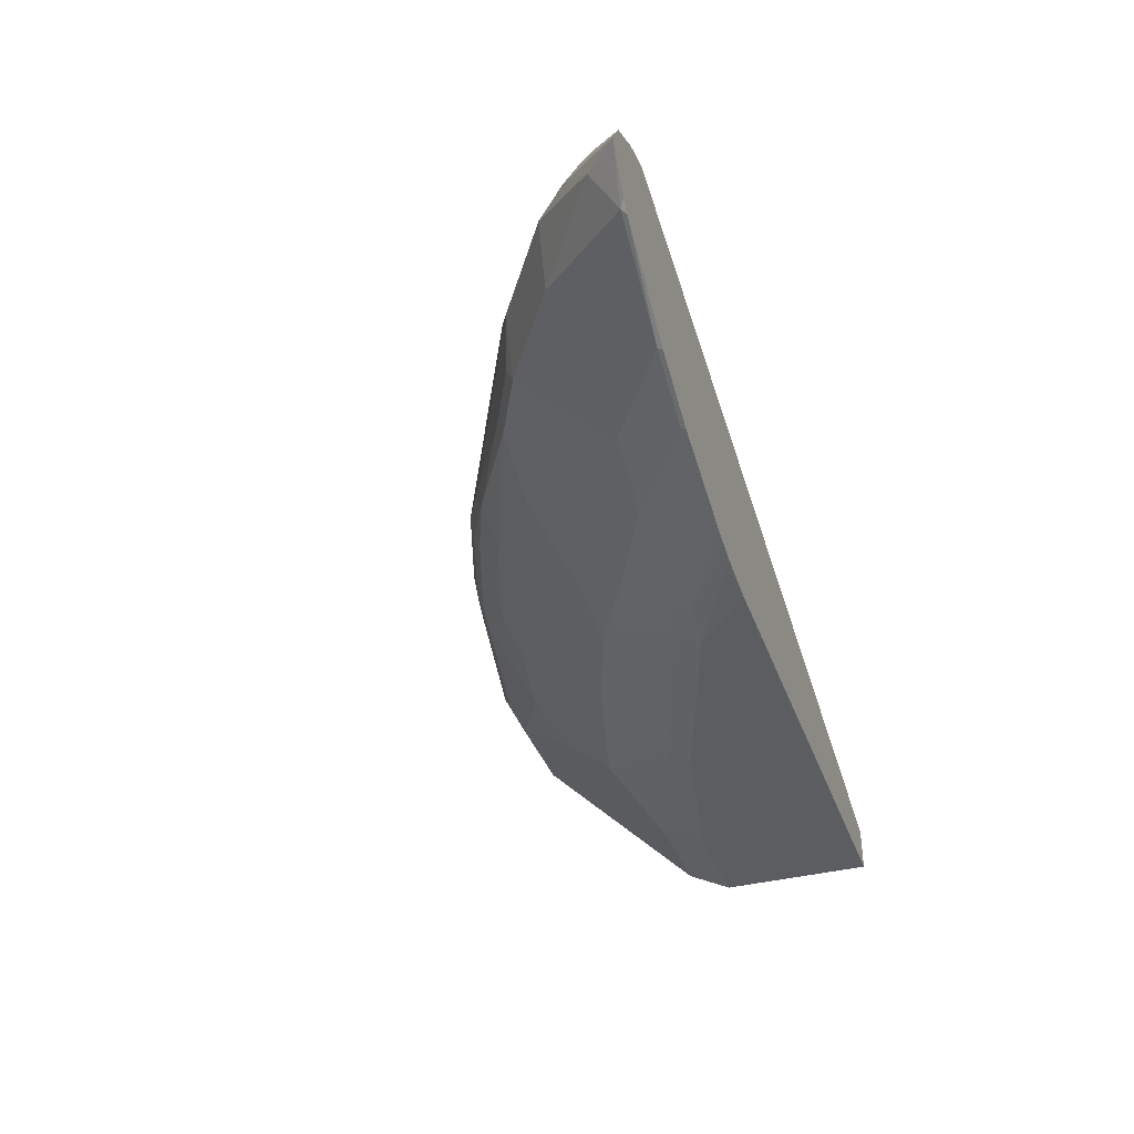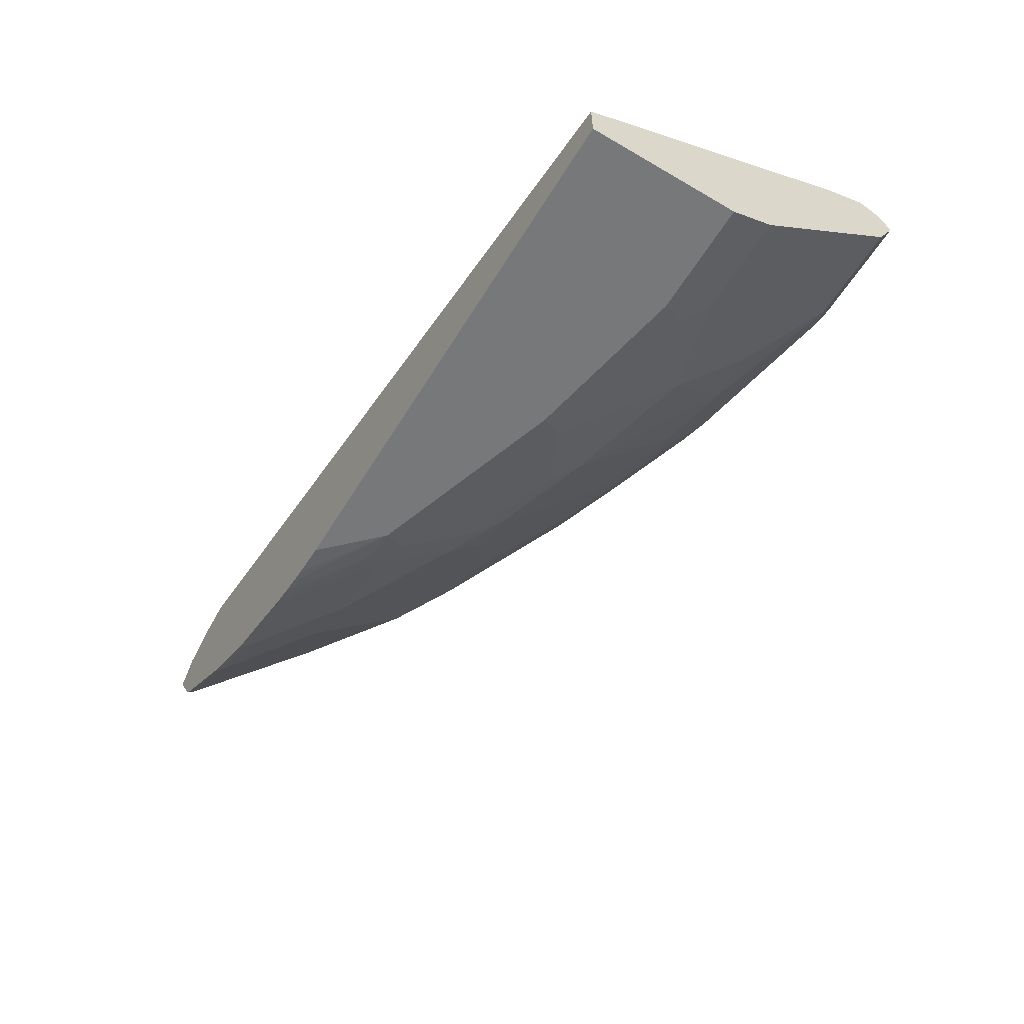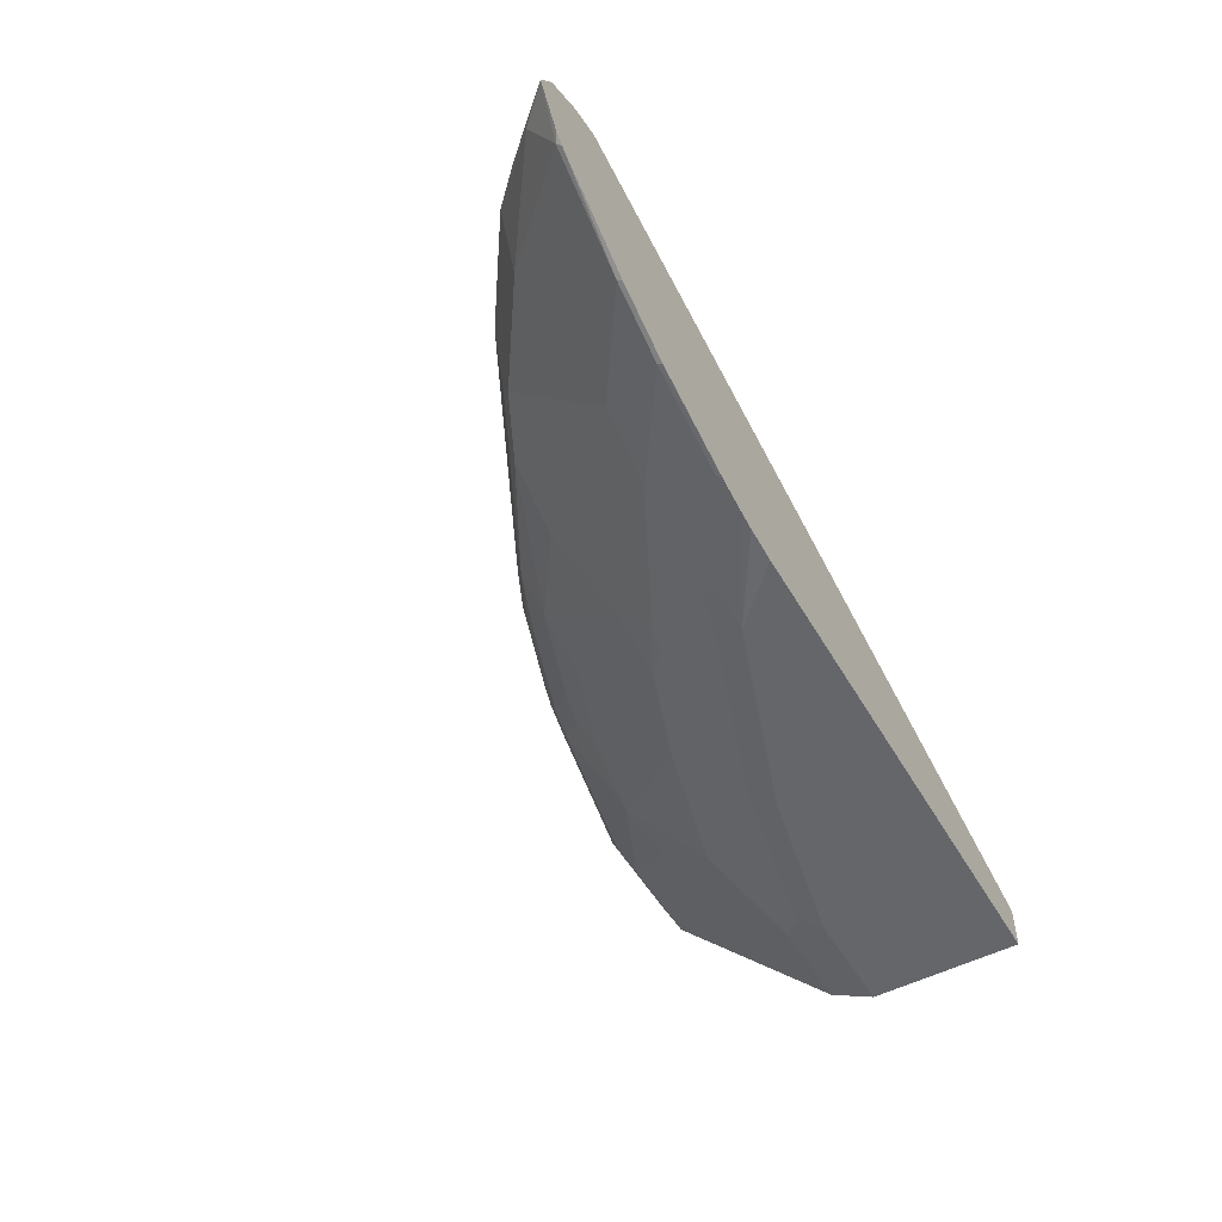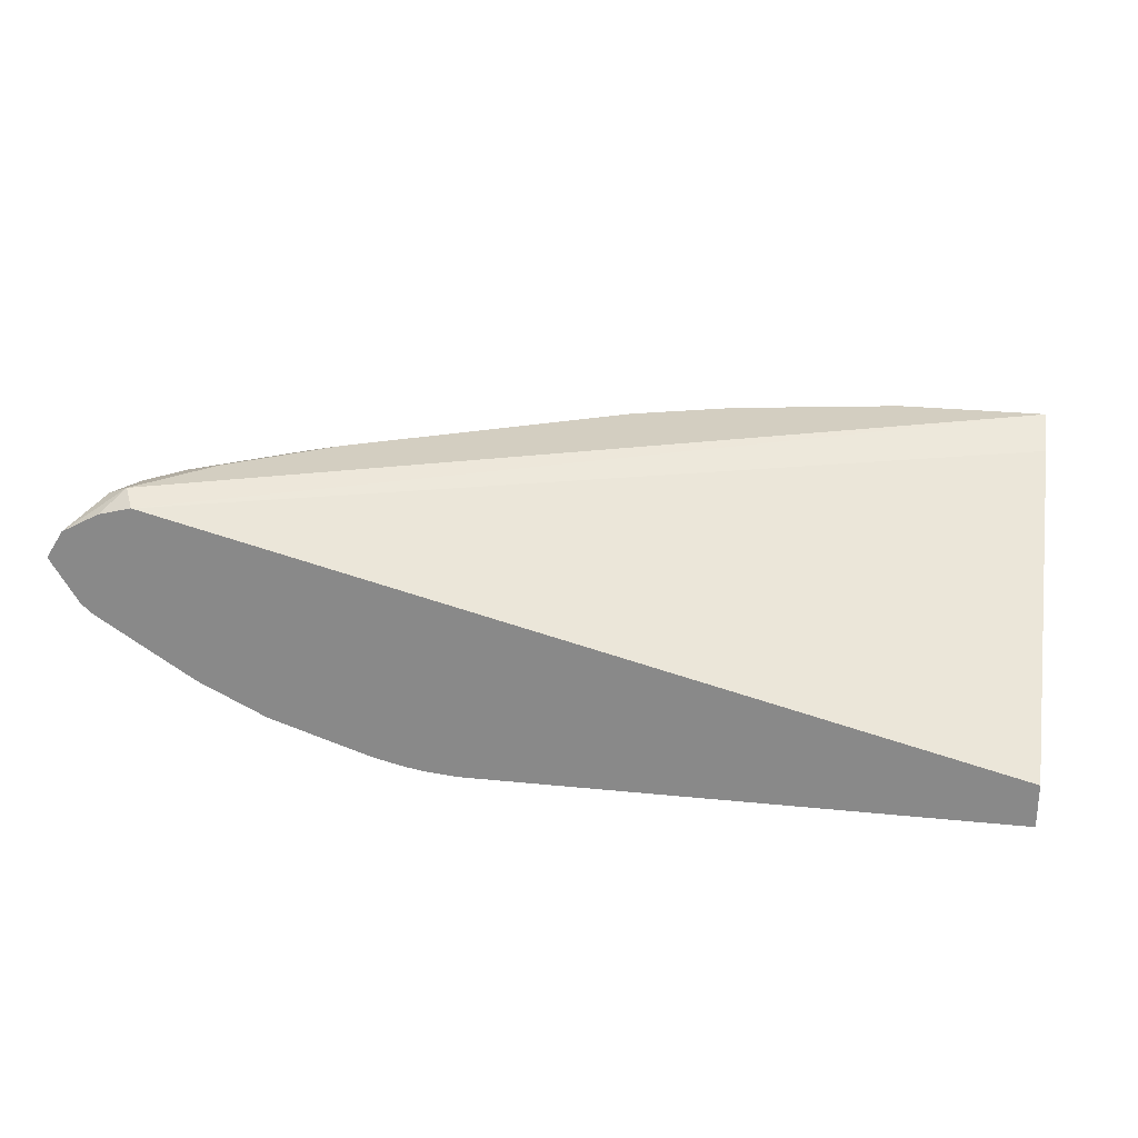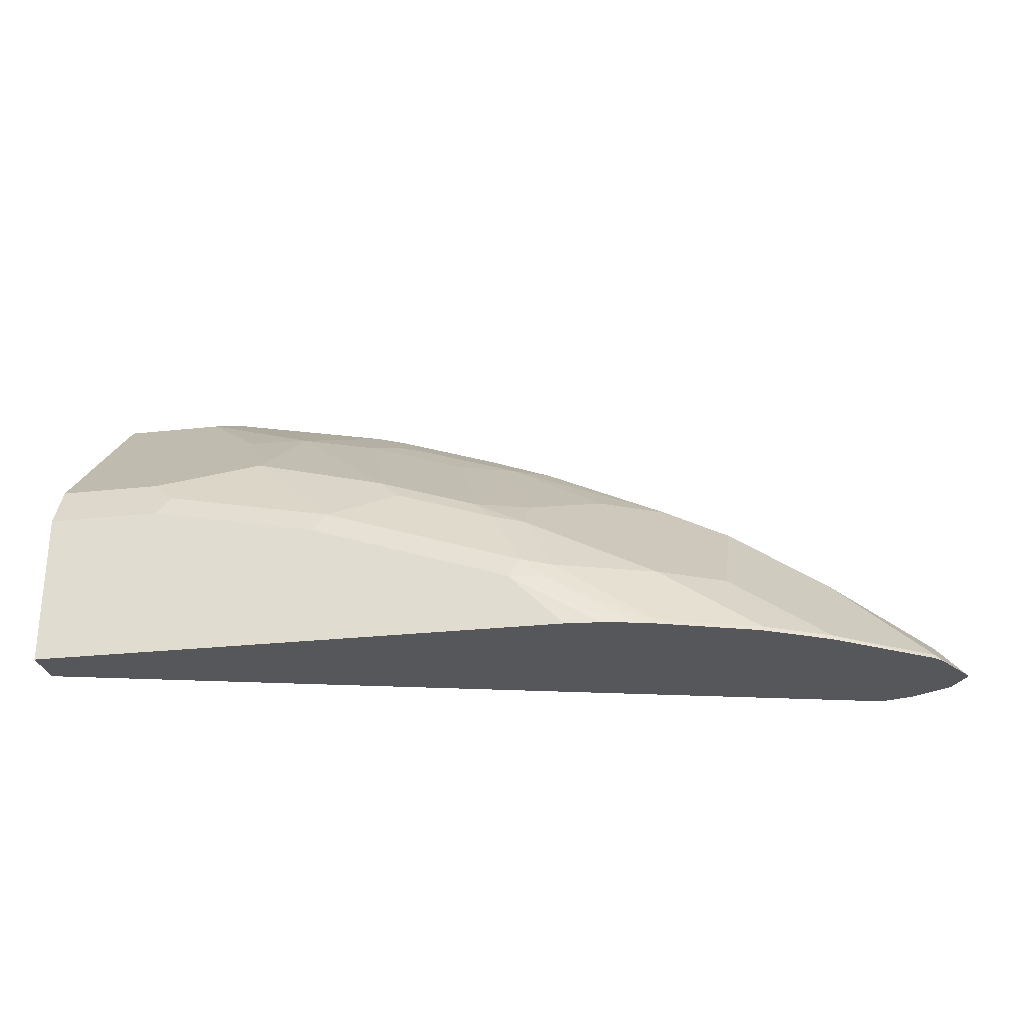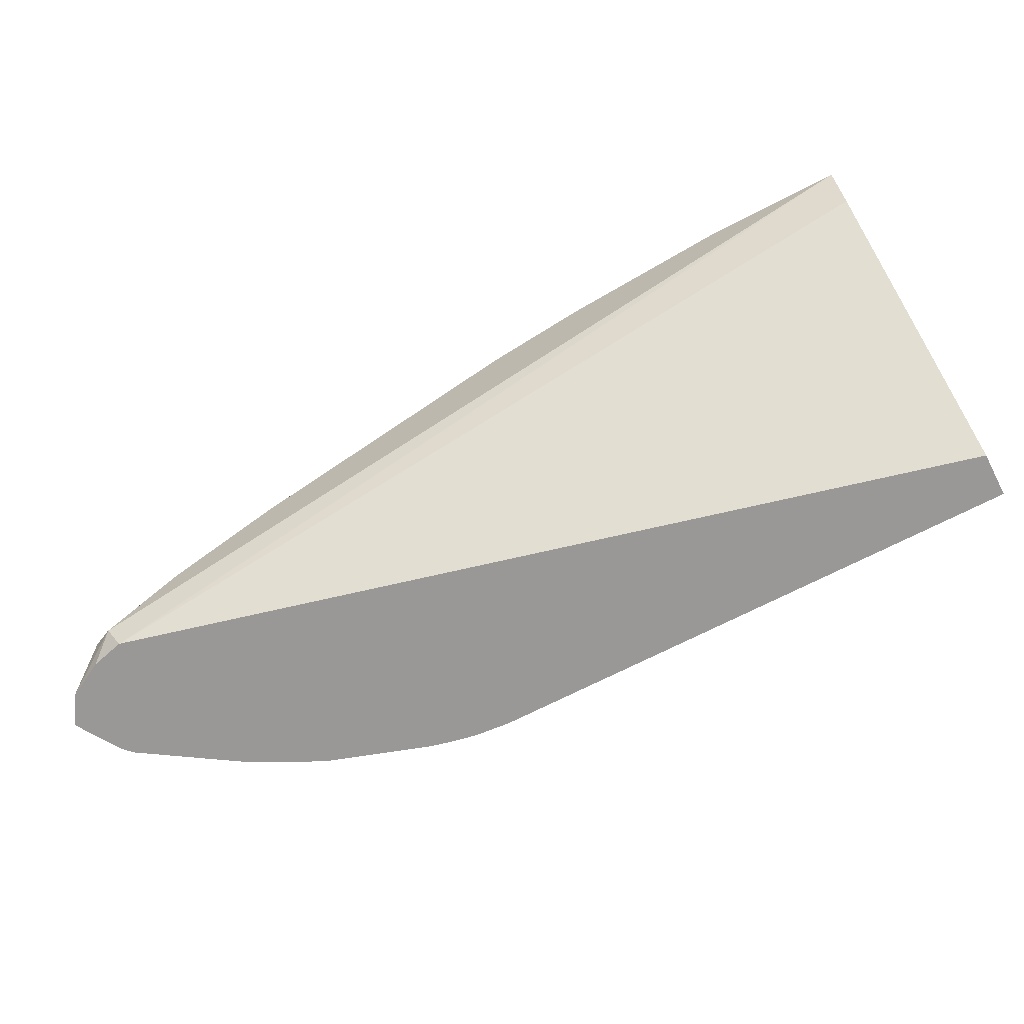
<metadata>
{"format":"obj","ext":"obj","renderer":"f3d","projection":"perspective","resolution":1024,"background":"white","views":[{"elev":-37.2,"azim":108.5,"up":"+Y"},{"elev":-57.4,"azim":-121.2,"up":"+Y"},{"elev":-51.8,"azim":119.4,"up":"+Y"},{"elev":25.2,"azim":-170.6,"up":"+Y"},{"elev":-27.3,"azim":9.6,"up":"+Z"},{"elev":-68.6,"azim":-152.5,"up":"+Z"}]}
</metadata>
<code>
v 0.5795 -0.2459 0.7039
v 0.56 -0.2459 0.7239
v 0.5788 -0.2473 0.7039
v 0.5688 -0.2289 0.7039
v 0.5463 -0.2117 0.7239
v 0.5429 -0.2151 0.7324
v 0.5394 -0.2254 0.7444
v 0.5582 -0.2766 0.7068
v 0.519 -0.2254 0.7648
v 0.4968 -0.2561 0.7682
v 0.5626 -0.2736 0.7039
v 0.5458 -0.2166 0.7039
v 0.5326 -0.2049 0.717
v 0.5326 -0.21 0.7401
v 0.4968 -0.297 0.7273
v 0.4968 -0.3175 0.7068
v 0.5567 -0.2795 0.7039
v 0.4353 -0.2766 0.7887
v 0.5121 -0.21 0.7606
v 0.5019 -0.2151 0.7734
v 0.4405 -0.2151 0.8144
v 0.4575 -0.2254 0.8058
v 0.4353 -0.2561 0.8092
v 0.526 -0.2115 0.7039
v 0.4917 -0.2049 0.758
v 0.01268 -0.2049 0.9219
v 0.4353 -0.3175 0.7478
v 0.4558 -0.338 0.7068
v 0.496 -0.319 0.7039
v 0.3943 -0.2766 0.8092
v 0.3943 -0.338 0.7478
v 0.4507 -0.21 0.8015
v 0.4438 -0.2254 0.8127
v 0.4097 -0.21 0.822
v 0.2766 -0.2151 0.8963
v 0.4327 -0.2459 0.8144
v 0.3943 -0.2561 0.8297
v 0.5252 -0.2116 0.7039
v 0.01268 -0.2185 0.8946
v 0.01268 -0.2127 0.9063
v 0.4302 -0.2049 0.799
v 0.01268 -0.2075 0.9271
v 0.1024 -0.2049 0.9219
v 0.455 -0.3395 0.7039
v 0.3943 -0.3585 0.7068
v 0.4326 -0.347 0.7039
v 0.3124 -0.338 0.7887
v 0.3329 -0.3585 0.7478
v 0.3209 -0.2254 0.8741
v 0.3892 -0.2049 0.8195
v 0.2868 -0.21 0.8835
v 0.2689 -0.2254 0.8963
v 0.3141 -0.239 0.8741
v 0.3073 -0.2254 0.8809
v 0.2663 -0.2117 0.8946
v 0.2151 -0.2151 0.9168
v 0.2075 -0.2254 0.9168
v 0.3918 -0.2459 0.8348
v 0.292 -0.2561 0.8707
v 0.3533 -0.2766 0.8297
v 0.3124 -0.3175 0.8092
v 0.01268 -0.3417 0.7039
v 0.01268 -0.2117 0.9355
v 0.1024 -0.2117 0.9355
v 0.2049 -0.2049 0.9014
v 0.3936 -0.36 0.7039
v 0.28 -0.3346 0.8058
v 0.2936 -0.3414 0.7922
v 0.3141 -0.3619 0.7512
v 0.3303 -0.3636 0.7375
v 0.2663 -0.2049 0.8809
v 0.2715 -0.2356 0.8912
v 0.2049 -0.2117 0.9151
v 0.1127 -0.2151 0.9372
v 0.08197 -0.2254 0.9424
v 0.1844 -0.2254 0.9219
v 0.21 -0.2356 0.9116
v 0.1912 -0.239 0.9151
v 0.2595 -0.2732 0.8672
v 0.2305 -0.2561 0.8912
v 0.2118 -0.2595 0.8946
v 0.198 -0.2732 0.8877
v 0.01268 -0.3688 0.7039
v 0.01268 -0.2169 0.9382
v 0.3831 -0.3627 0.7039
v 0.2186 -0.3346 0.8263
v 0.2322 -0.3414 0.8127
v 0.3073 -0.3688 0.7375
v 0.2527 -0.3619 0.7717
v 0.3724 -0.3651 0.7039
v 0.01268 -0.2254 0.9424
v 0.01268 -0.2507 0.9297
v 0.07515 -0.2527 0.9287
v 0.0888 -0.239 0.9355
v 0.1503 -0.28 0.8946
v 0.01268 -0.3688 0.799
v 0.3409 -0.3688 0.7039
v 0.1366 -0.3346 0.8468
v 0.1503 -0.3414 0.8331
v 0.1912 -0.3619 0.7922
v 0.3278 -0.3688 0.717
v 0.3623 -0.3669 0.7039
v 0.2459 -0.3688 0.758
v 0.01268 -0.2527 0.9287
v 0.1161 -0.2936 0.8877
v 0.01268 -0.3619 0.8127
v 0.08197 -0.3688 0.799
v 0.01268 -0.3346 0.8468
v 0.07515 -0.3551 0.8263
v 0.0888 -0.3619 0.8127
v 0.1844 -0.3688 0.7785
v 0.01268 -0.3551 0.8263
f 57 77 72
f 56 76 57
f 56 75 76
f 56 74 75
f 55 65 73
f 56 73 64
f 55 71 65
f 57 76 78
f 53 58 54
f 56 64 74
f 57 78 77
f 63 84 64
f 59 67 61
f 59 61 60
f 59 72 77
f 59 77 80
f 59 80 81
f 59 81 82
f 59 82 79
f 64 84 75
f 64 75 74
f 66 70 85
f 53 72 59
f 59 79 67
f 52 57 72
f 37 53 59
f 52 72 53
f 35 55 73
f 35 73 56
f 35 56 57
f 35 57 52
f 36 49 54
f 36 54 58
f 36 58 37
f 37 58 53
f 67 79 82
f 37 59 60
f 37 60 61
f 38 62 39
f 42 63 64
f 42 64 43
f 43 64 73
f 43 73 65
f 45 66 46
f 45 48 66
f 47 61 67
f 47 67 68
f 47 68 69
f 47 69 48
f 48 69 70
f 48 70 66
f 51 71 55
f 106 109 112
f 67 82 86
f 78 94 93
f 67 87 68
f 87 99 100
f 87 100 89
f 88 101 102
f 88 102 90
f 89 100 111
f 89 111 103
f 92 104 93
f 93 104 108
f 93 108 98
f 93 98 105
f 93 105 95
f 87 98 99
f 95 105 98
f 96 110 106
f 97 102 101
f 98 108 112
f 98 112 109
f 98 109 110
f 98 110 99
f 99 110 100
f 100 110 107
f 100 107 111
f 106 110 109
f 35 51 55
f 96 107 110
f 67 86 87
f 86 98 87
f 83 107 96
f 68 87 89
f 68 89 69
f 69 88 70
f 69 89 103
f 69 103 88
f 70 88 90
f 70 90 85
f 75 84 91
f 75 91 92
f 75 92 93
f 75 93 94
f 86 95 98
f 75 94 78
f 77 78 80
f 78 95 81
f 78 81 80
f 78 93 95
f 81 95 82
f 82 95 86
f 83 97 101
f 83 101 88
f 83 88 103
f 83 103 111
f 83 111 107
f 75 78 76
f 35 54 49
f 26 83 96
f 35 52 53
f 5 13 14
f 5 14 6
f 6 14 7
f 7 14 19
f 7 19 9
f 8 15 16
f 8 16 17
f 8 17 11
f 8 10 23
f 8 23 18
f 8 18 15
f 9 19 20
f 9 20 21
f 9 21 22
f 9 22 23
f 9 23 10
f 12 24 13
f 13 25 14
f 13 24 26
f 13 26 43
f 13 43 65
f 13 65 71
f 13 71 50
f 4 13 5
f 4 12 13
f 3 8 11
f 2 10 8
f 35 53 54
f 1 2 3
f 1 3 11
f 1 11 17
f 1 17 29
f 1 29 44
f 1 44 46
f 1 46 66
f 1 66 85
f 1 85 90
f 1 102 97
f 13 50 41
f 1 97 83
f 1 62 38
f 1 38 24
f 1 24 12
f 1 12 4
f 1 4 5
f 1 5 6
f 1 6 7
f 1 7 2
f 2 8 3
f 2 7 9
f 2 9 10
f 1 83 62
f 13 41 25
f 1 90 102
f 15 18 27
f 26 112 108
f 26 108 104
f 26 104 92
f 26 92 91
f 26 91 84
f 26 84 63
f 26 63 42
f 26 42 43
f 28 44 29
f 28 31 48
f 28 48 45
f 26 106 112
f 28 45 46
f 30 37 61
f 30 61 47
f 30 47 31
f 31 47 48
f 32 41 34
f 33 49 36
f 34 41 50
f 34 50 71
f 34 71 51
f 34 51 35
f 14 25 19
f 28 46 44
f 26 96 106
f 33 35 49
f 26 39 62
f 15 27 16
f 26 62 83
f 16 27 31
f 16 31 28
f 16 28 29
f 18 23 37
f 18 37 30
f 18 30 31
f 18 31 27
f 19 25 41
f 19 41 32
f 19 32 21
f 16 29 17
f 21 33 22
f 19 21 20
f 24 39 40
f 24 38 39
f 22 36 23
f 26 40 39
f 23 36 37
f 21 35 33
f 21 34 35
f 21 32 34
f 22 33 36
f 24 40 26

</code>
